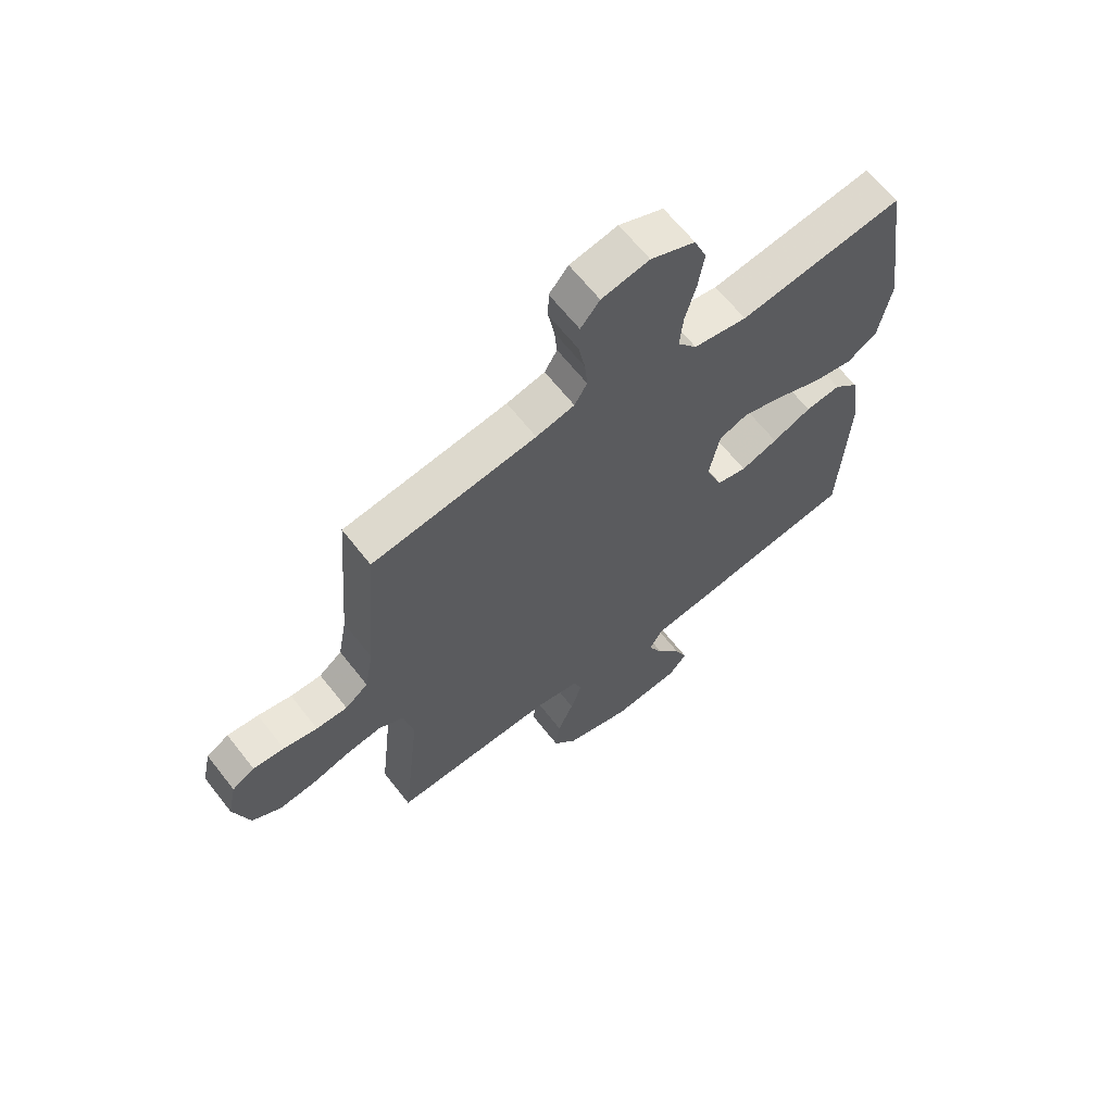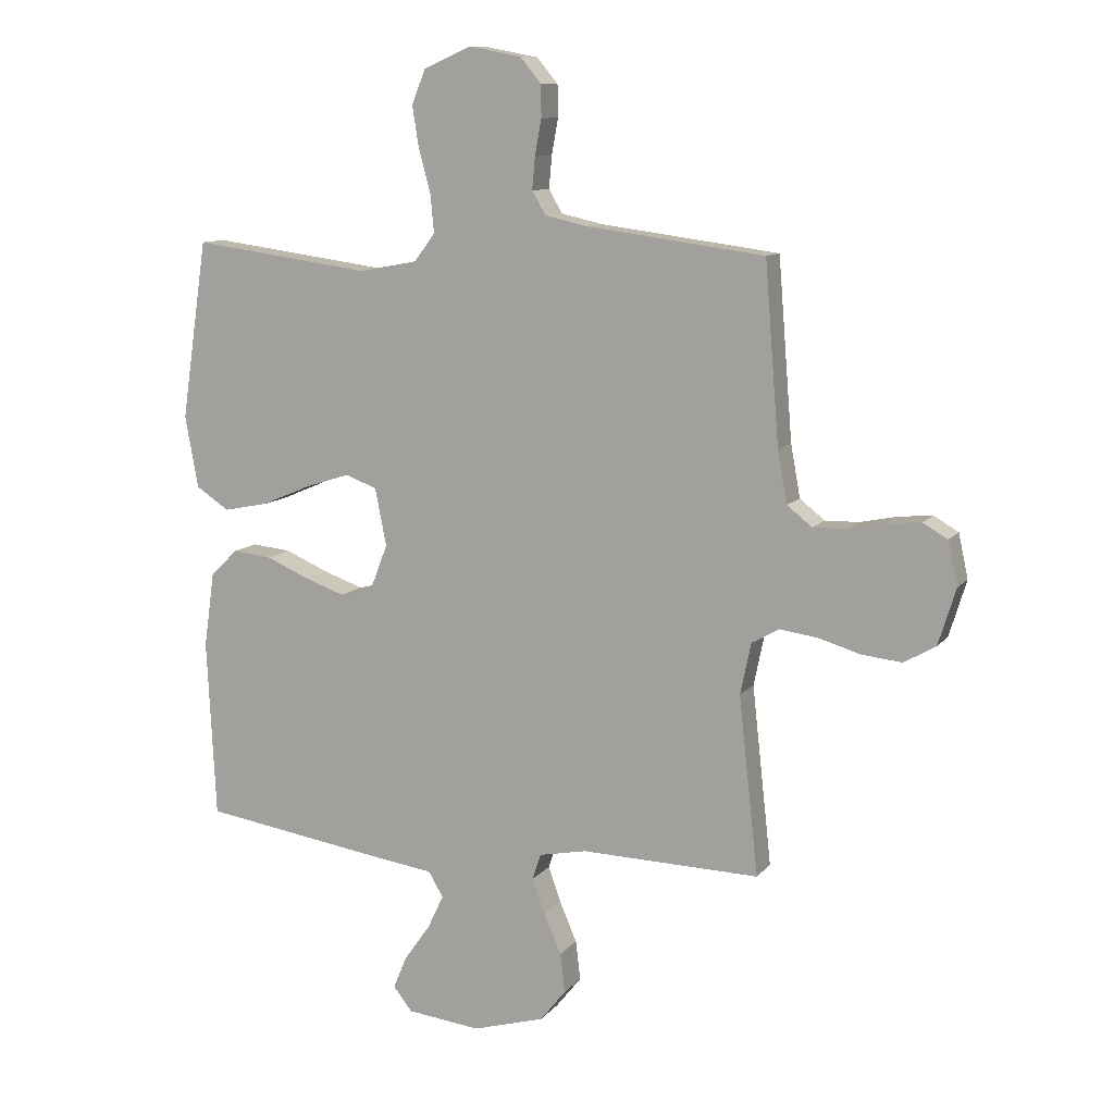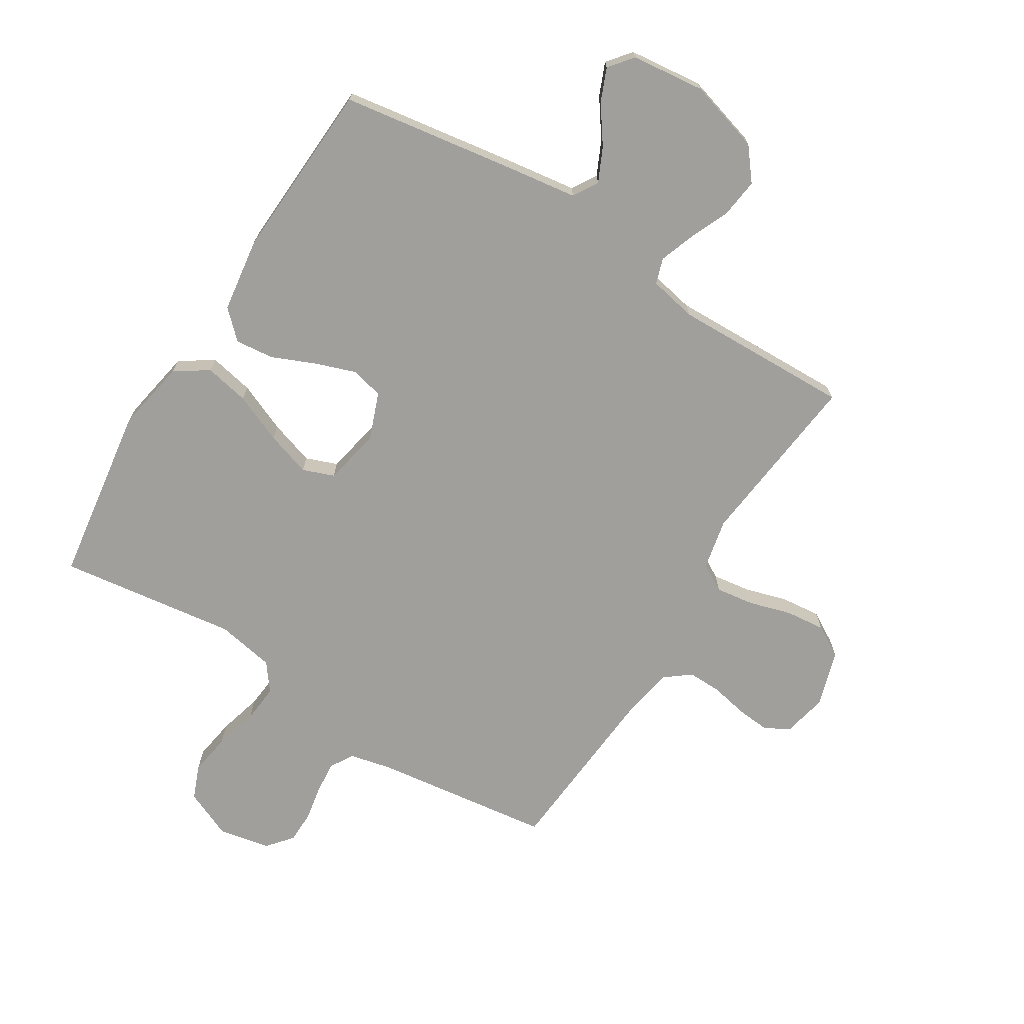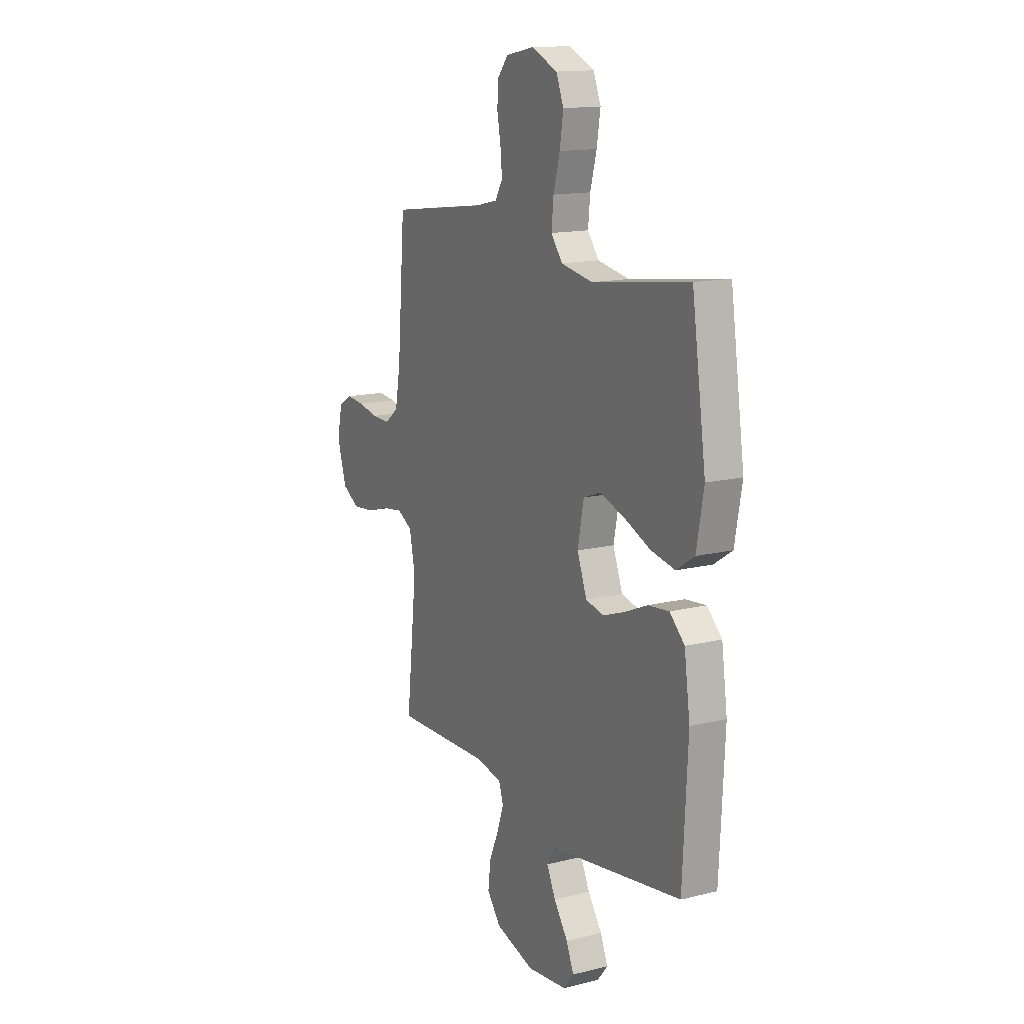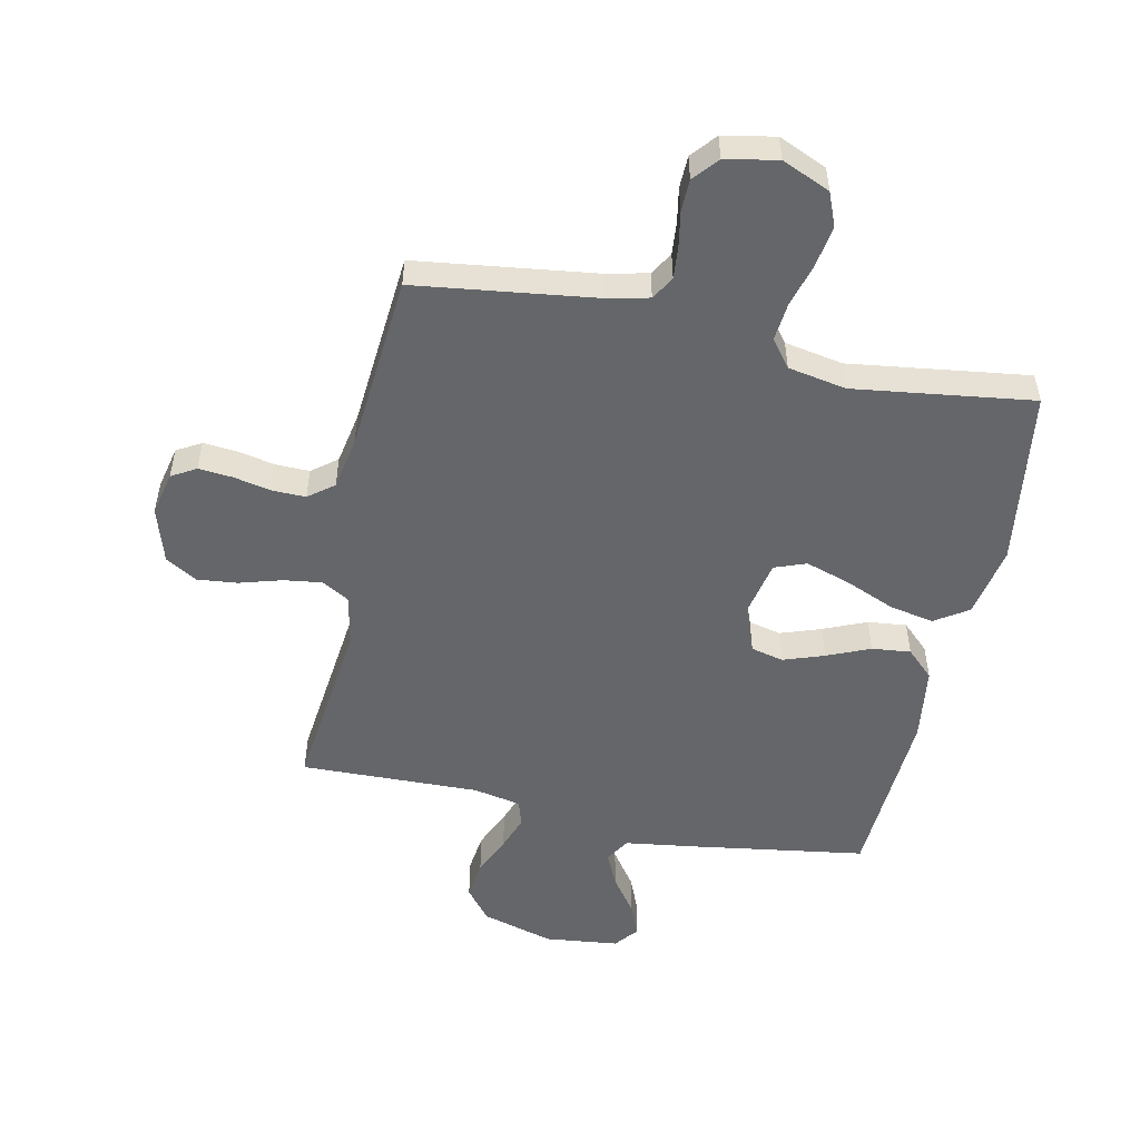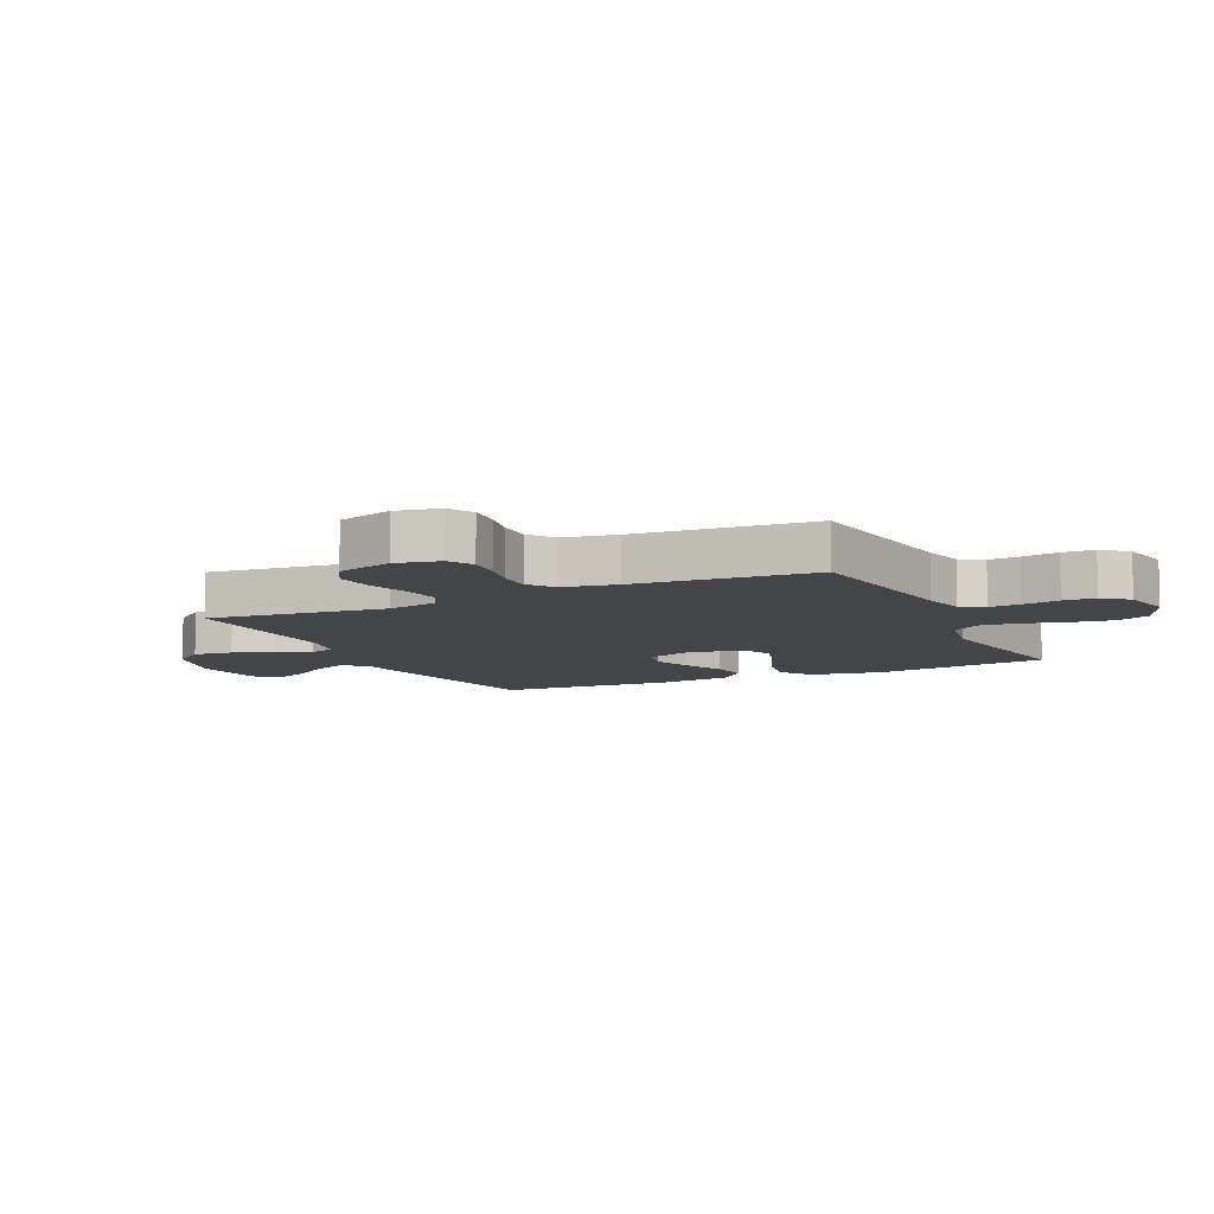
<metadata>
{"format":"obj","ext":"obj","renderer":"f3d","projection":"perspective","resolution":1024,"background":"white","views":[{"elev":64.6,"azim":-38.1,"up":"+Z"},{"elev":10.3,"azim":-157.6,"up":"+Z"},{"elev":-71.2,"azim":148.1,"up":"+Y"},{"elev":14.5,"azim":61.6,"up":"+Z"},{"elev":-51.7,"azim":-12.1,"up":"+Y"},{"elev":-8.6,"azim":-64.7,"up":"+Y"}]}
</metadata>
<code>
v -0.5 0.07 -0.5
v -0.467 0.07 -0.2
v -0.485 0.07 -0.114
v -0.531 0.07 -0.088
v -0.595 0.07 -0.097
v -0.666 0.07 -0.118
v -0.733 0.07 -0.125
v -0.786 0.07 -0.094
v -0.815 0.07 0
v -0.799 0.07 0.074
v -0.758 0.07 0.098
v -0.701 0.07 0.093
v -0.639 0.07 0.08
v -0.582 0.07 0.079
v -0.54 0.07 0.112
v -0.524 0.07 0.2
v -0.5 0.07 0.5
v -0.2 0.07 0.54
v -0.13 0.07 0.556
v -0.107 0.07 0.595
v -0.112 0.07 0.649
v -0.123 0.07 0.709
v -0.122 0.07 0.763
v -0.087 0.07 0.805
v 0 0.07 0.822
v 0.081 0.07 0.787
v 0.104 0.07 0.73
v 0.093 0.07 0.66
v 0.073 0.07 0.587
v 0.067 0.07 0.523
v 0.102 0.07 0.477
v 0.2 0.07 0.459
v 0.5 0.07 0.5
v 0.544 0.07 0.2
v 0.522 0.07 0.079
v 0.466 0.07 0.042
v 0.391 0.07 0.057
v 0.308 0.07 0.092
v 0.233 0.07 0.116
v 0.18 0.07 0.096
v 0.161 0.07 0
v 0.191 0.07 -0.078
v 0.246 0.07 -0.091
v 0.314 0.07 -0.067
v 0.386 0.07 -0.036
v 0.451 0.07 -0.029
v 0.497 0.07 -0.073
v 0.515 0.07 -0.2
v 0.5 0.07 -0.5
v 0.2 0.07 -0.546
v 0.087 0.07 -0.562
v 0.062 0.07 -0.604
v 0.089 0.07 -0.661
v 0.133 0.07 -0.723
v 0.156 0.07 -0.778
v 0.124 0.07 -0.818
v 0 0.07 -0.832
v -0.121 0.07 -0.797
v -0.164 0.07 -0.743
v -0.156 0.07 -0.677
v -0.127 0.07 -0.61
v -0.106 0.07 -0.551
v -0.12 0.07 -0.508
v -0.2 0.07 -0.492
v -0.5 0 -0.5
v -0.467 0 -0.2
v -0.485 0 -0.114
v -0.531 0 -0.088
v -0.595 0 -0.097
v -0.666 0 -0.118
v -0.733 0 -0.125
v -0.786 0 -0.094
v -0.815 0 0
v -0.799 0 0.074
v -0.758 0 0.098
v -0.701 0 0.093
v -0.639 0 0.08
v -0.582 0 0.079
v -0.54 0 0.112
v -0.524 0 0.2
v -0.5 0 0.5
v -0.2 0 0.54
v -0.13 0 0.556
v -0.107 0 0.595
v -0.112 0 0.649
v -0.123 0 0.709
v -0.122 0 0.763
v -0.087 0 0.805
v 0 0 0.822
v 0.081 0 0.787
v 0.104 0 0.73
v 0.093 0 0.66
v 0.073 0 0.587
v 0.067 0 0.523
v 0.102 0 0.477
v 0.2 0 0.459
v 0.5 0 0.5
v 0.544 0 0.2
v 0.522 0 0.079
v 0.466 0 0.042
v 0.391 0 0.057
v 0.308 0 0.092
v 0.233 0 0.116
v 0.18 0 0.096
v 0.161 0 0
v 0.191 0 -0.078
v 0.246 0 -0.091
v 0.314 0 -0.067
v 0.386 0 -0.036
v 0.451 0 -0.029
v 0.497 0 -0.073
v 0.515 0 -0.2
v 0.5 0 -0.5
v 0.2 0 -0.546
v 0.087 0 -0.562
v 0.062 0 -0.604
v 0.089 0 -0.661
v 0.133 0 -0.723
v 0.156 0 -0.778
v 0.124 0 -0.818
v 0 0 -0.832
v -0.121 0 -0.797
v -0.164 0 -0.743
v -0.156 0 -0.677
v -0.127 0 -0.61
v -0.106 0 -0.551
v -0.12 0 -0.508
v -0.2 0 -0.492
f 58 59 60 61
f 58 61 62
f 57 58 62
f 56 57 62 63
f 53 54 55 56
f 52 53 56 63
f 48 49 50 51
f 46 47 48 51
f 44 45 46 51
f 43 44 51 52
f 42 43 52 63
f 35 36 37 38
f 35 38 39
f 32 33 34 35
f 31 32 35 39
f 30 31 39 40
f 26 27 28 29
f 26 29 30
f 25 26 30
f 24 25 30
f 21 22 23 24
f 20 21 24 30
f 19 20 30 40
f 16 17 18
f 15 16 18 19
f 10 11 12 13
f 10 13 14
f 9 10 14
f 8 9 14
f 5 6 7 8
f 4 5 8 14
f 3 4 14 15
f 64 1 2
f 64 2 3
f 41 42 63 64
f 19 40 41 64
f 3 15 19 64
f 125 124 123 122
f 126 125 122
f 126 122 121
f 127 126 121 120
f 120 119 118 117
f 127 120 117 116
f 115 114 113 112
f 115 112 111 110
f 115 110 109 108
f 116 115 108 107
f 127 116 107 106
f 102 101 100 99
f 103 102 99
f 99 98 97 96
f 103 99 96 95
f 104 103 95 94
f 93 92 91 90
f 94 93 90
f 94 90 89
f 94 89 88
f 88 87 86 85
f 94 88 85 84
f 104 94 84 83
f 82 81 80
f 83 82 80 79
f 77 76 75 74
f 78 77 74
f 78 74 73
f 78 73 72
f 72 71 70 69
f 78 72 69 68
f 79 78 68 67
f 66 65 128
f 67 66 128
f 128 127 106 105
f 128 105 104 83
f 128 83 79 67
f 1 65 66 2
f 2 66 67 3
f 3 67 68 4
f 4 68 69 5
f 5 69 70 6
f 6 70 71 7
f 7 71 72 8
f 8 72 73 9
f 9 73 74 10
f 10 74 75 11
f 11 75 76 12
f 12 76 77 13
f 13 77 78 14
f 14 78 79 15
f 15 79 80 16
f 16 80 81 17
f 17 81 82 18
f 18 82 83 19
f 19 83 84 20
f 20 84 85 21
f 21 85 86 22
f 22 86 87 23
f 23 87 88 24
f 24 88 89 25
f 25 89 90 26
f 26 90 91 27
f 27 91 92 28
f 28 92 93 29
f 29 93 94 30
f 30 94 95 31
f 31 95 96 32
f 32 96 97 33
f 33 97 98 34
f 34 98 99 35
f 35 99 100 36
f 36 100 101 37
f 37 101 102 38
f 38 102 103 39
f 39 103 104 40
f 40 104 105 41
f 41 105 106 42
f 42 106 107 43
f 43 107 108 44
f 44 108 109 45
f 45 109 110 46
f 46 110 111 47
f 47 111 112 48
f 48 112 113 49
f 49 113 114 50
f 50 114 115 51
f 51 115 116 52
f 52 116 117 53
f 53 117 118 54
f 54 118 119 55
f 55 119 120 56
f 56 120 121 57
f 57 121 122 58
f 58 122 123 59
f 59 123 124 60
f 60 124 125 61
f 61 125 126 62
f 62 126 127 63
f 63 127 128 64
f 64 128 65 1

</code>
